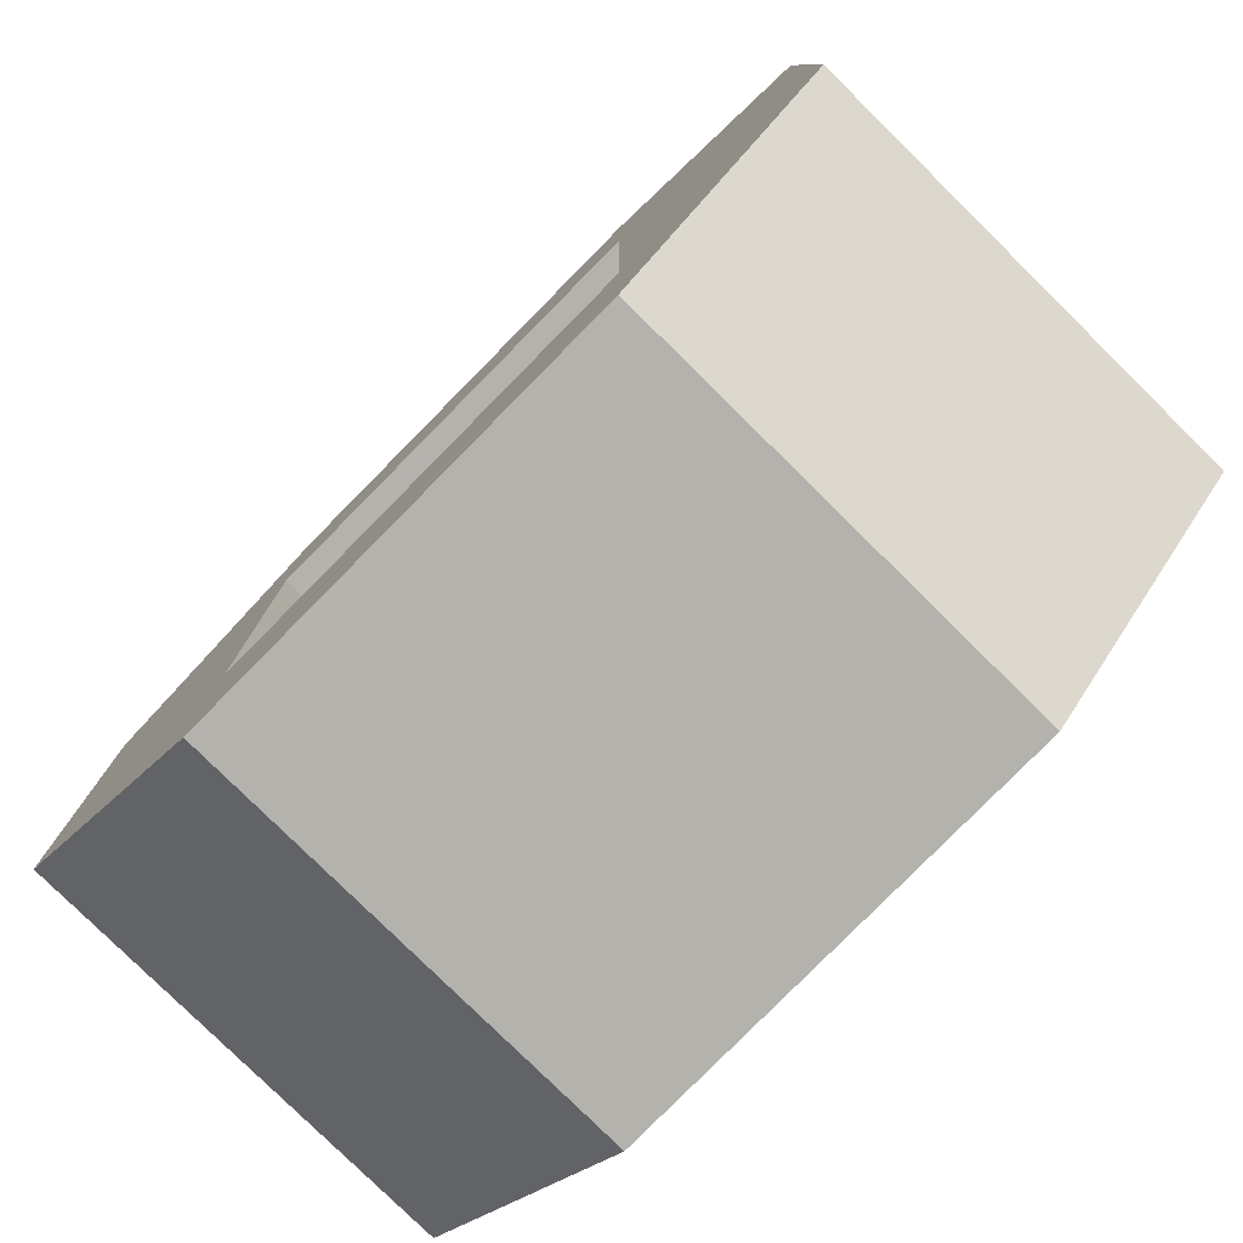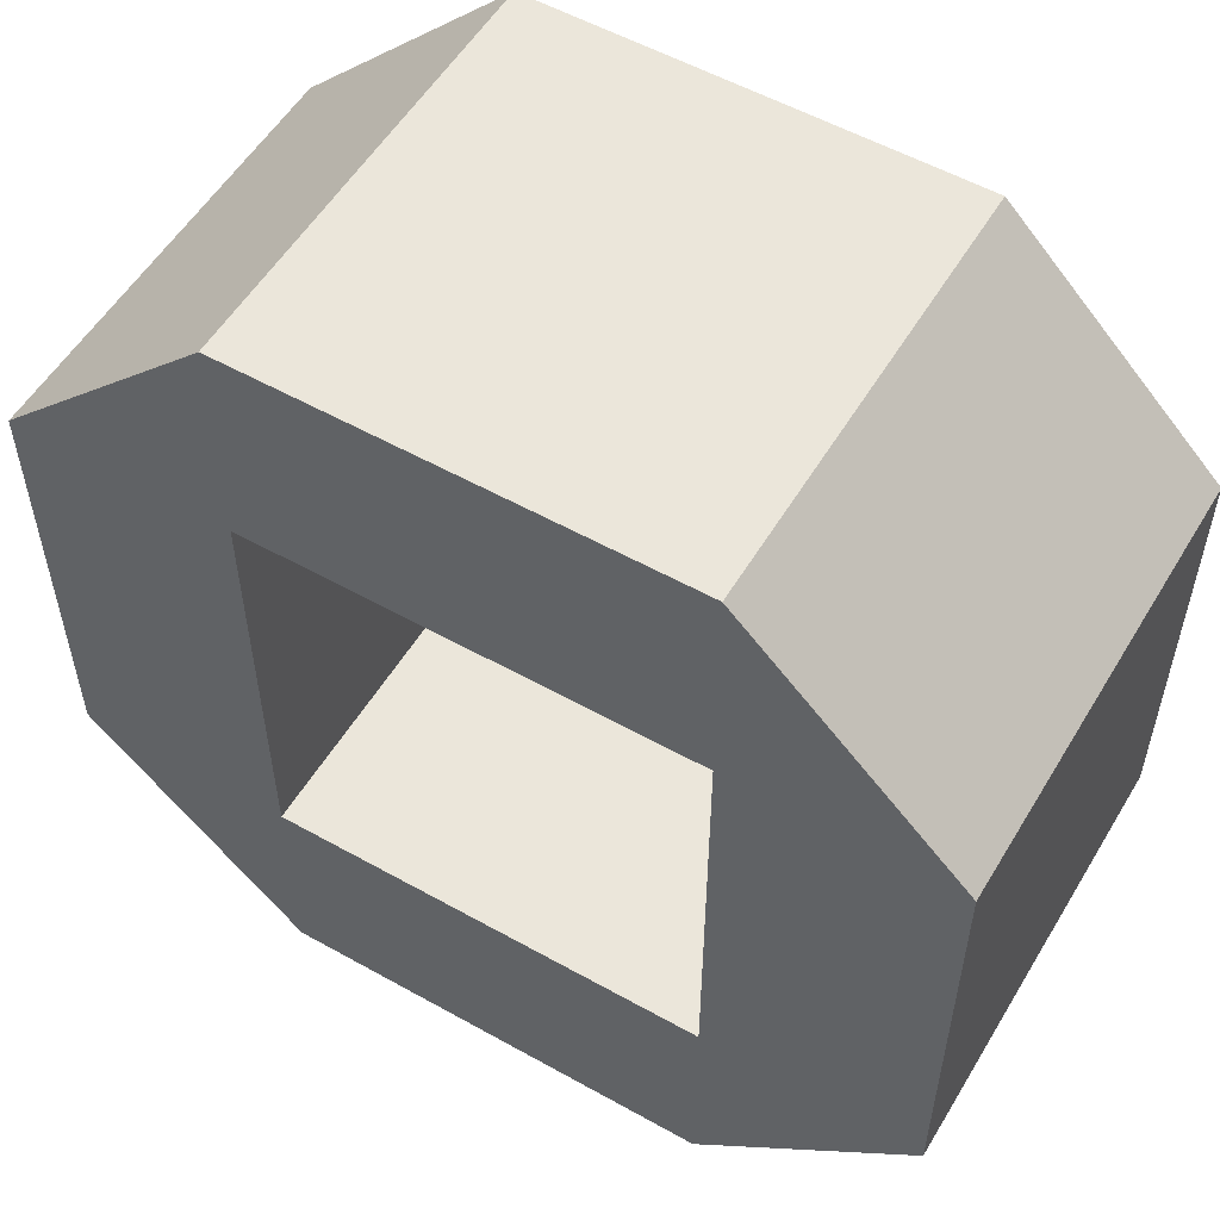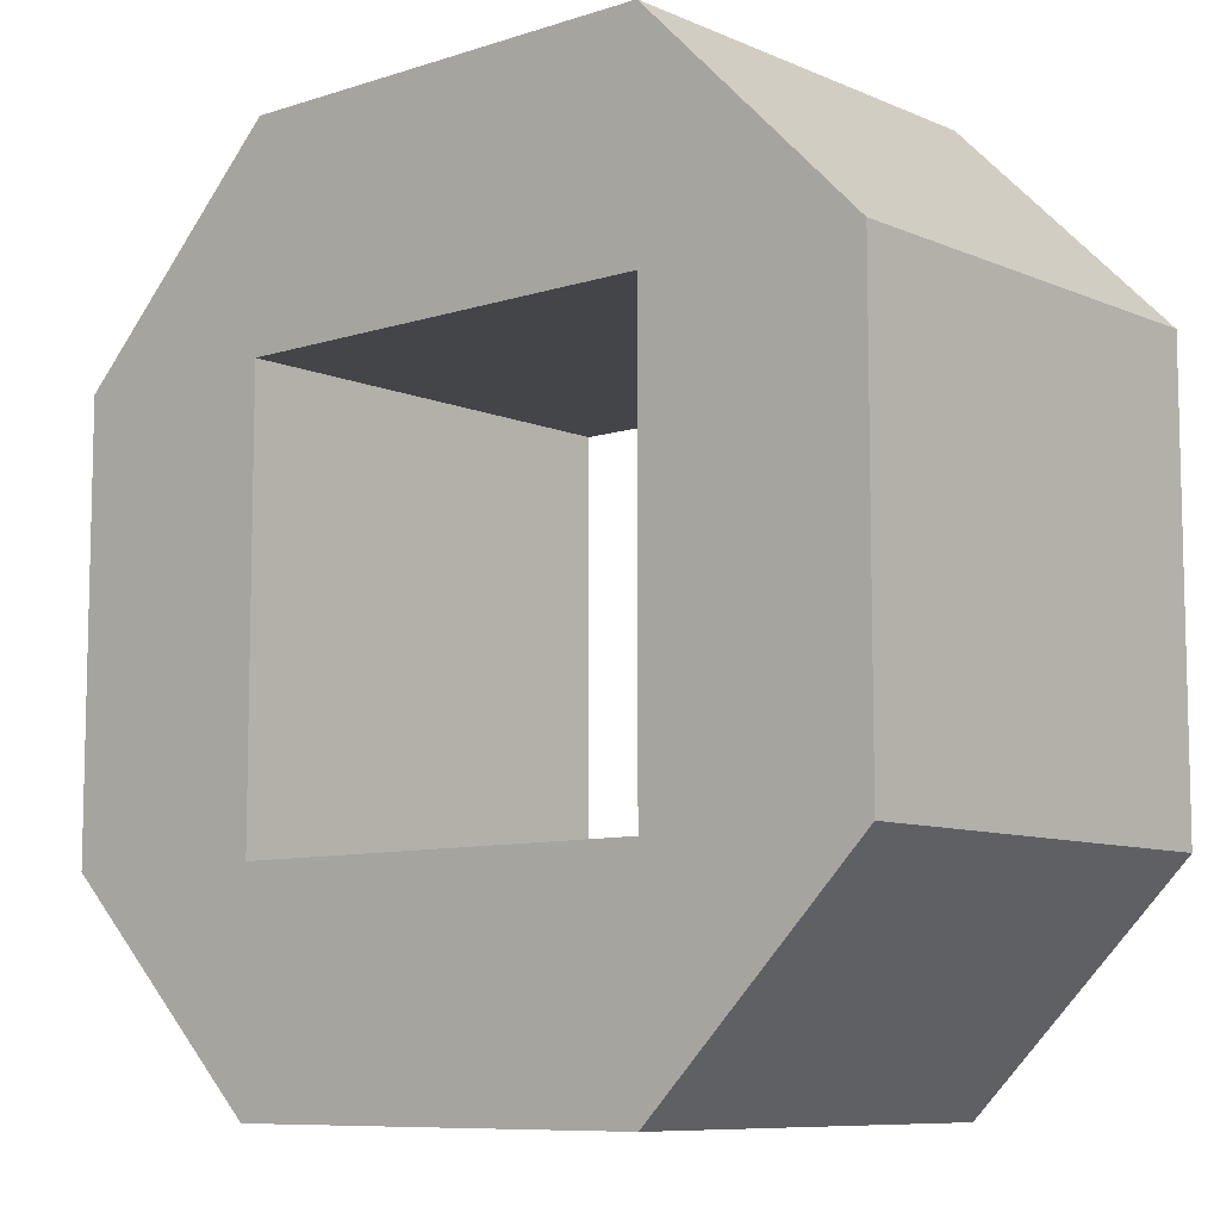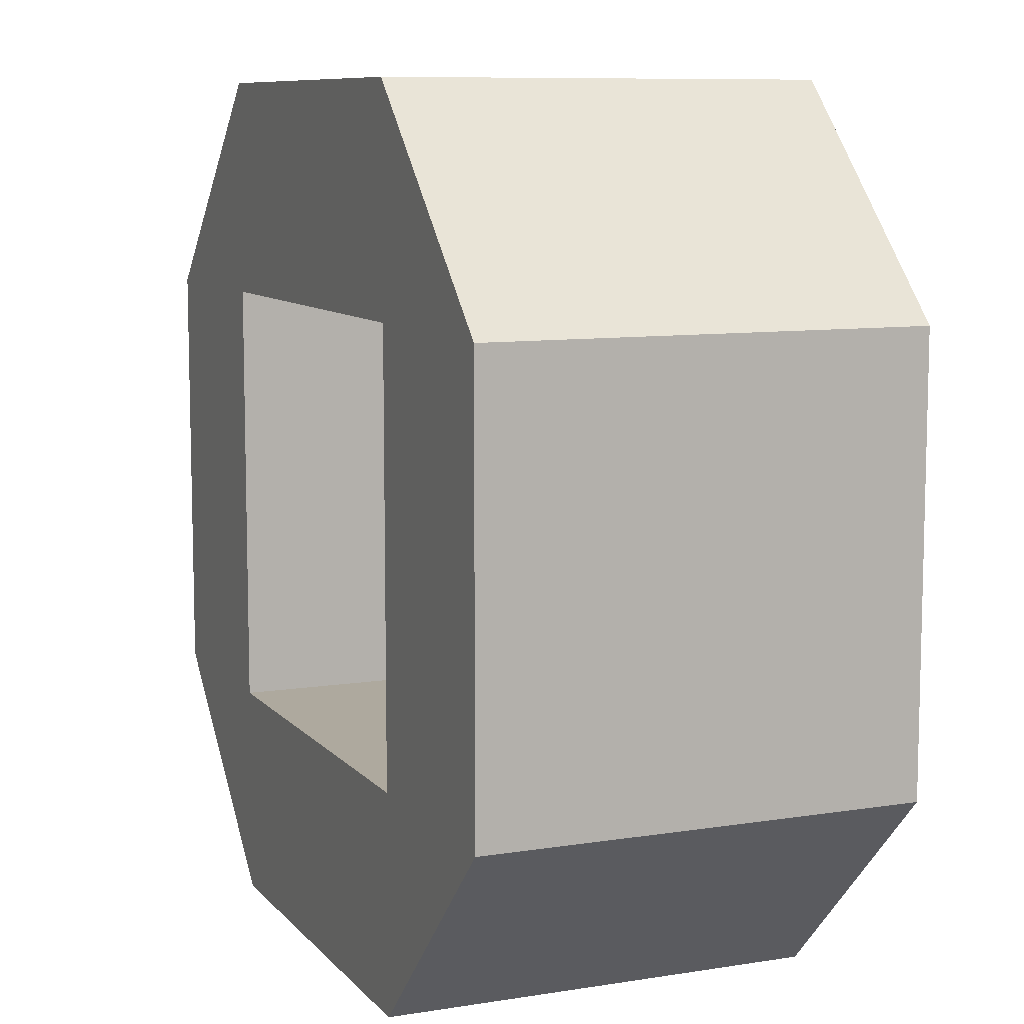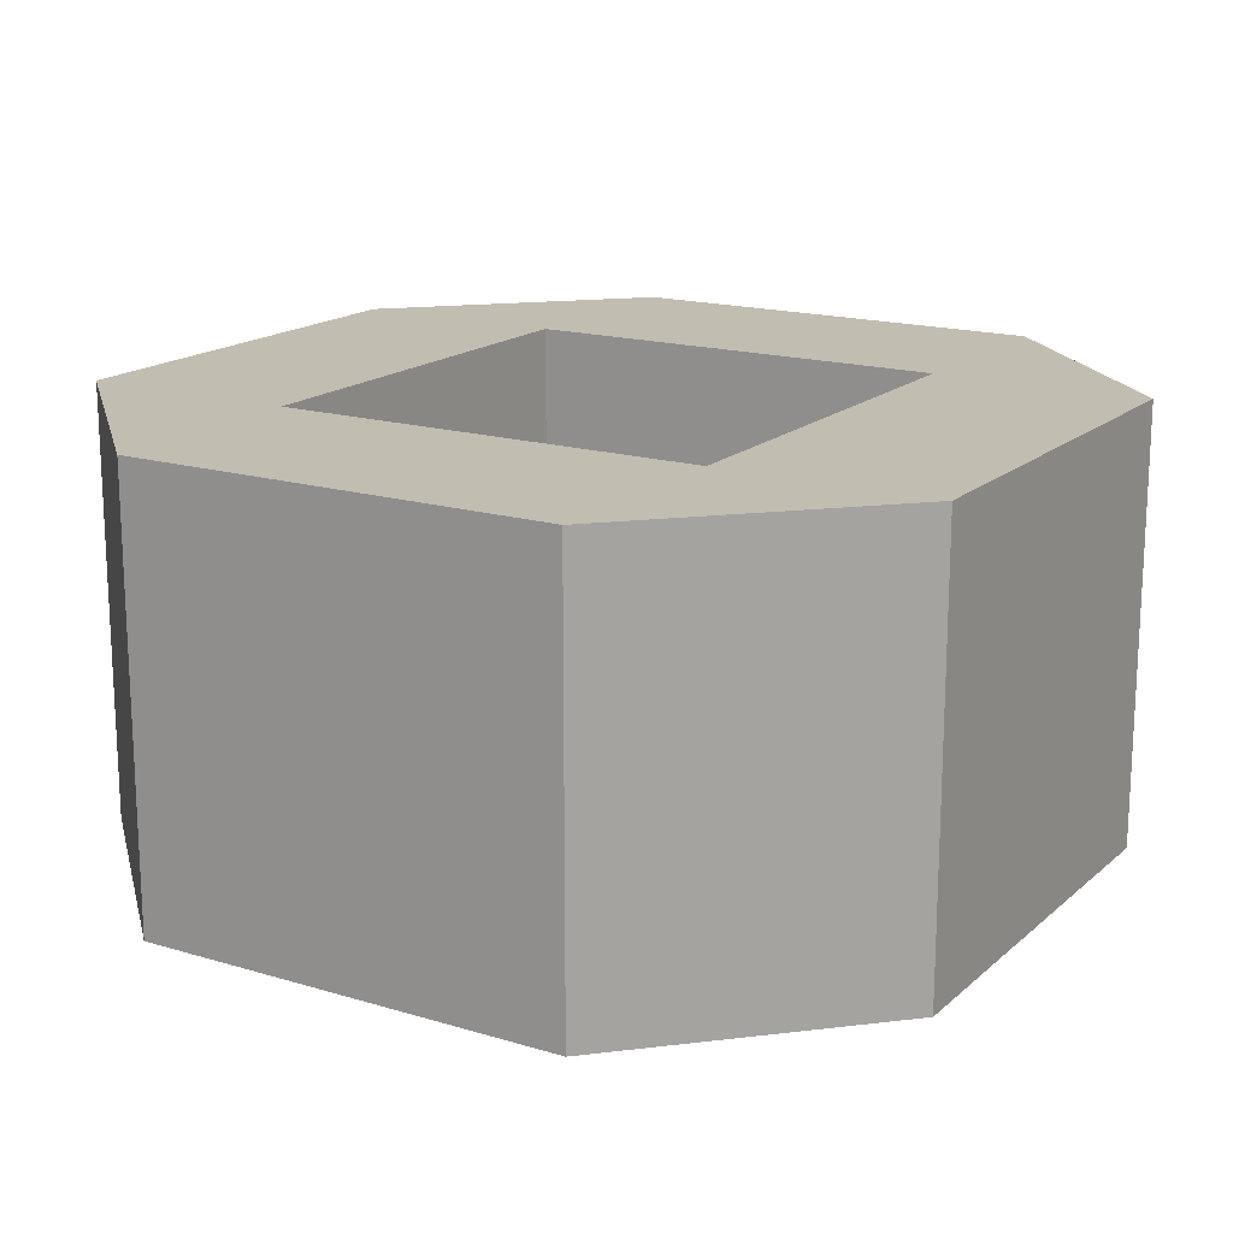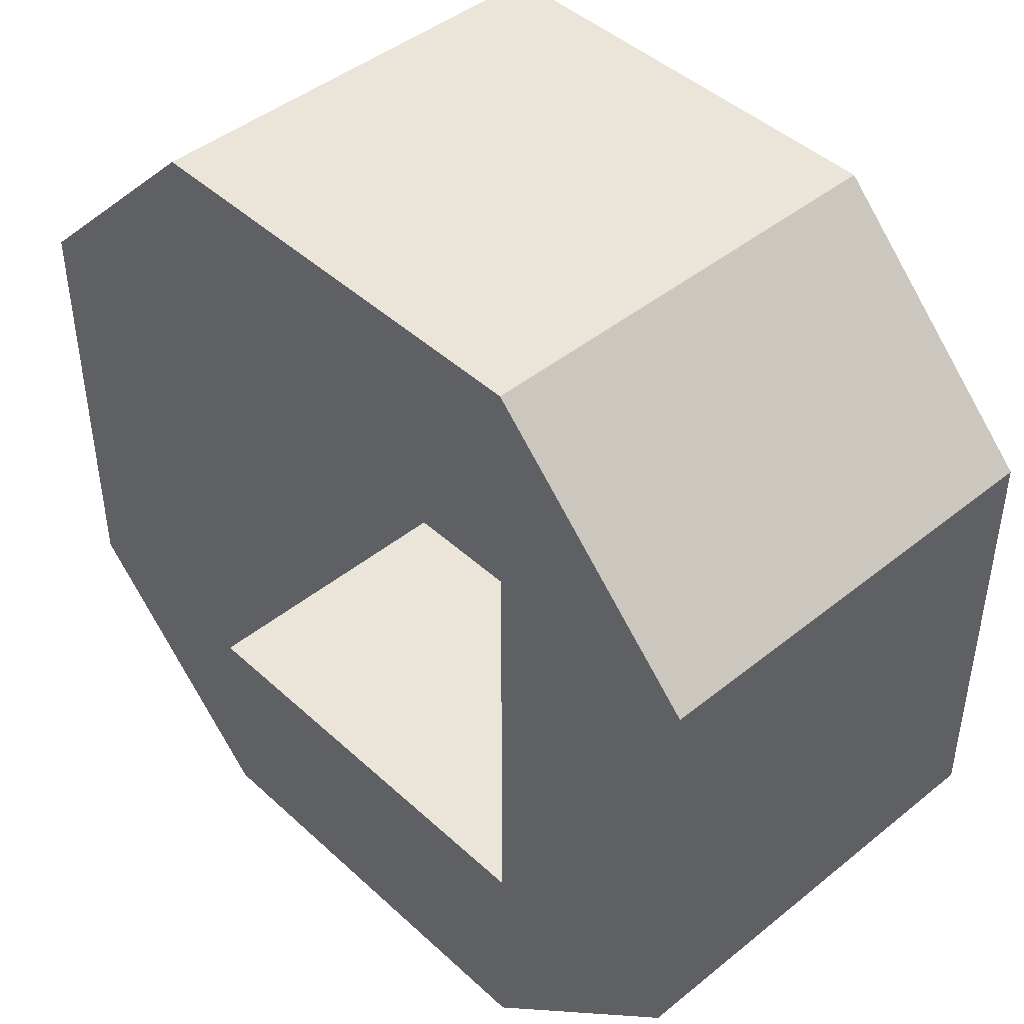
<metadata>
{"format":"obj","ext":"obj","renderer":"f3d","projection":"perspective","resolution":1024,"background":"white","views":[{"elev":-79.5,"azim":45.4,"up":"+Z"},{"elev":55.0,"azim":30.6,"up":"+Z"},{"elev":-8.7,"azim":-138.9,"up":"+Z"},{"elev":9.1,"azim":67.1,"up":"+Z"},{"elev":16.8,"azim":31.3,"up":"+Y"},{"elev":44.6,"azim":-133.2,"up":"+Z"}]}
</metadata>
<code>
g pb_Mesh306566
v 0 0 -5.341e-05
v -16 0 0
v 0 16 -5.341e-05
v -16 16 0
v -16 0 -8
v 0 0 -8
v -16 16 -8
v 0 16 -8
v 0 0 -8
v -16 0 -8
v 0 0 -5.341e-05
v -16 0 0
v -24 0 0
v -16 0 -8
v -16 16 -8
v -24 0 0
v -24 16 0
v -16 16 0
v -16 0 0
v -16 16 16
v -16 0 16
v -16 0 16
v -24 0 16
v -24 0 0
v -24 16 0
v -24 0 16
v -24 16 16
v 8 16 16
v 8 0 16
v 0 16 24
v 0 0 24
v -16 0 24
v -24 0 16
v -24 16 16
v -16 0 24
v -16 16 24
v -16 16 16
v -16 0 16
v 0 16 16
v 0 0 16
v 0 0 16
v 0 0 24
v -16 0 24
v -16 16 24
v 0 0 24
v 0 16 24
v 8 0 16
v 0 16 16
v 0 0 16
v 0 16 -5.341e-05
v 0 0 -5.341e-05
v 8 0 -5.341e-05
v 8 0 16
v 8 16 16
v 8 0 -5.341e-05
v 8 16 -5.341e-05
v 0 0 -8
v 8 16 -5.341e-05
v 0 16 -8
v 8 0 -5.341e-05
v 0 16 -5.341e-05
v -16 16 0
v 0 16 -8
v -16 16 -8
v -24 16 0
v -24 16 16
v -16 16 16
v -16 16 24
v 0 16 24
v 0 16 16
v 8 16 16
v 8 16 -5.341e-05
g pb_Mesh306566_0
f 3 2 1
f 3 4 2
f 7 6 5
f 7 8 6
f 11 10 9
f 11 12 10
f 13 10 12
f 16 15 14
f 16 17 15
f 20 19 18
f 20 21 19
f 22 13 12
f 22 23 13
f 26 25 24
f 26 27 25
f 30 29 28
f 30 31 29
f 32 23 22
f 35 34 33
f 35 36 34
f 39 38 37
f 39 40 38
f 41 32 22
f 41 42 32
f 45 44 43
f 45 46 44
f 47 42 41
f 50 49 48
f 50 51 49
f 11 47 41
f 11 52 47
f 55 54 53
f 55 56 54
f 11 9 52
f 59 58 57
f 58 60 57
g pb_Mesh306566_1
f 63 62 61
f 63 64 62
f 65 62 64
f 66 62 65
f 66 67 62
f 68 67 66
f 69 67 68
f 69 70 67
f 69 71 70
f 72 70 71
f 72 61 70
f 61 72 63

</code>
